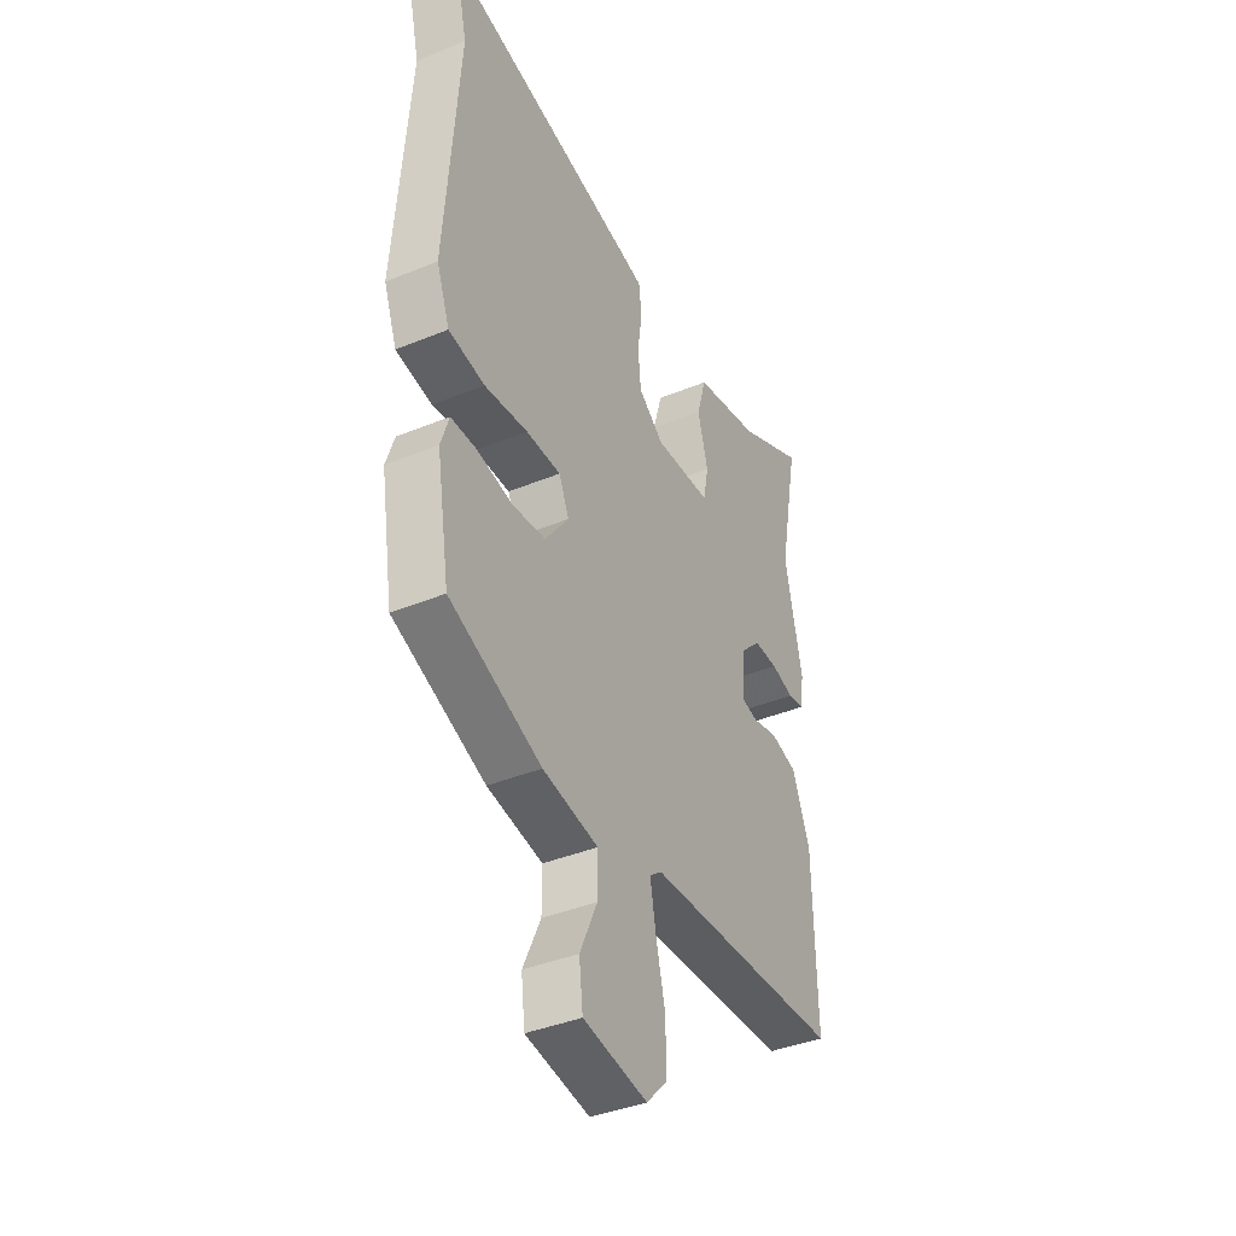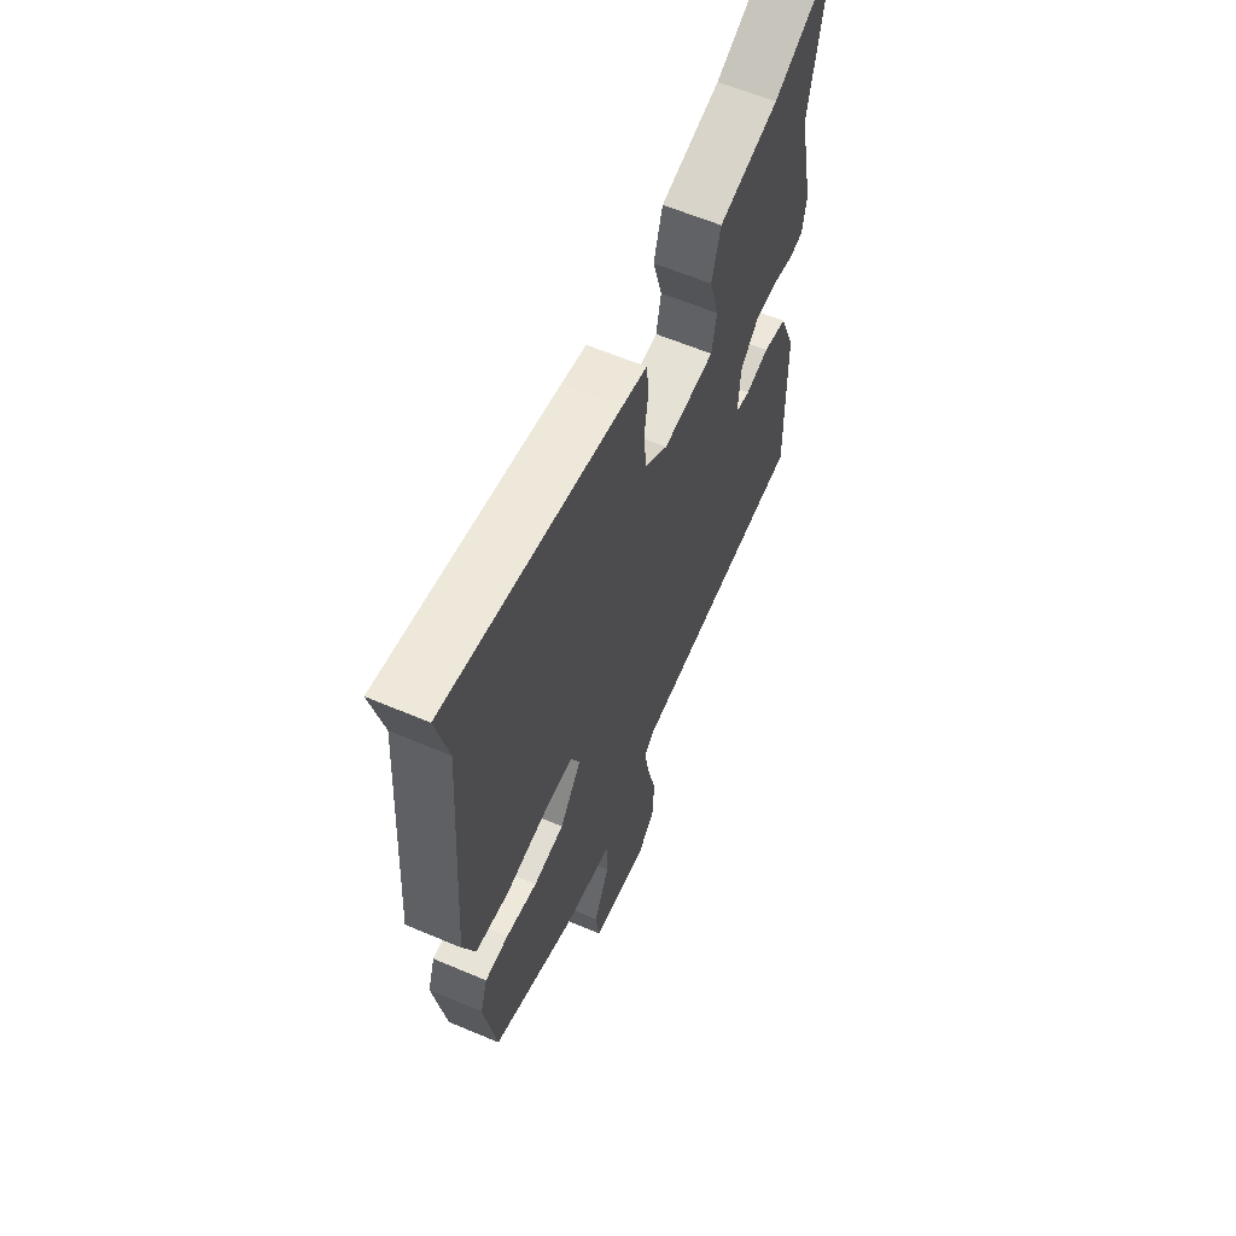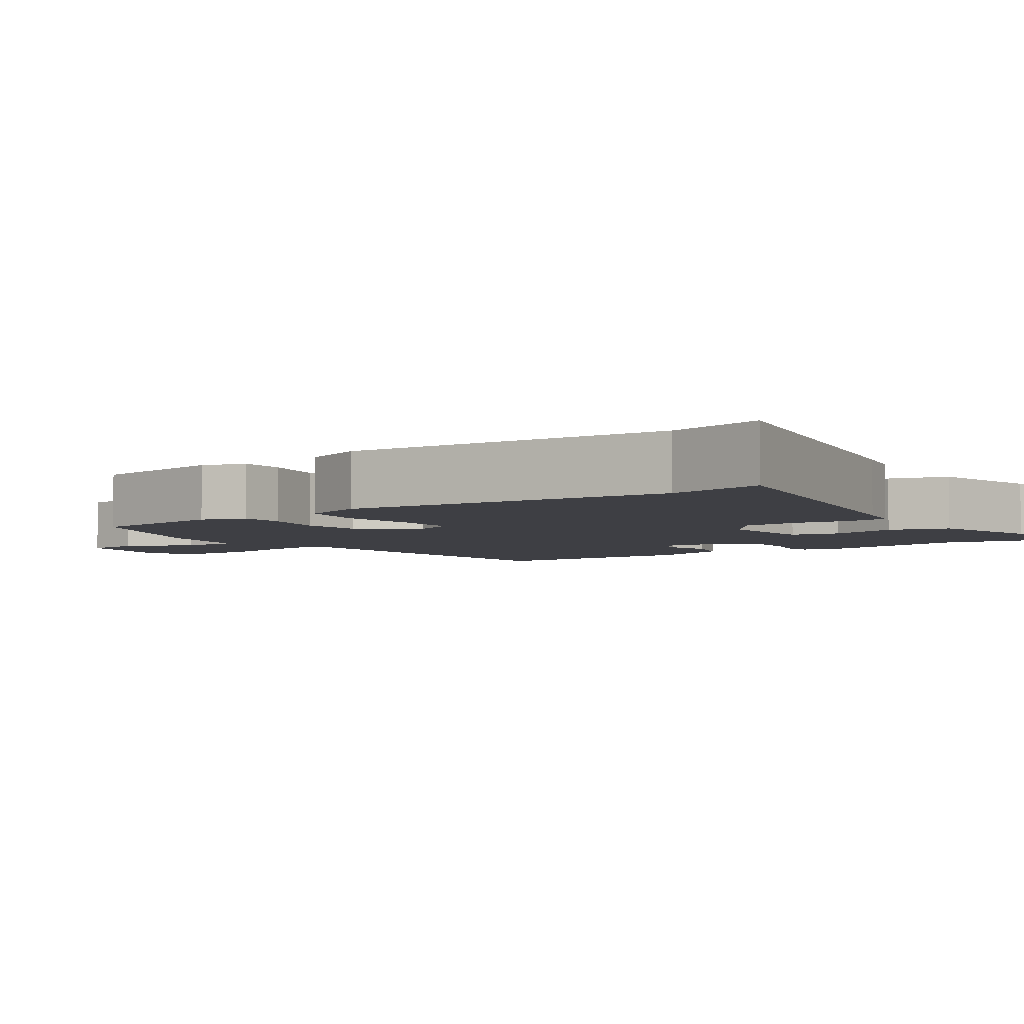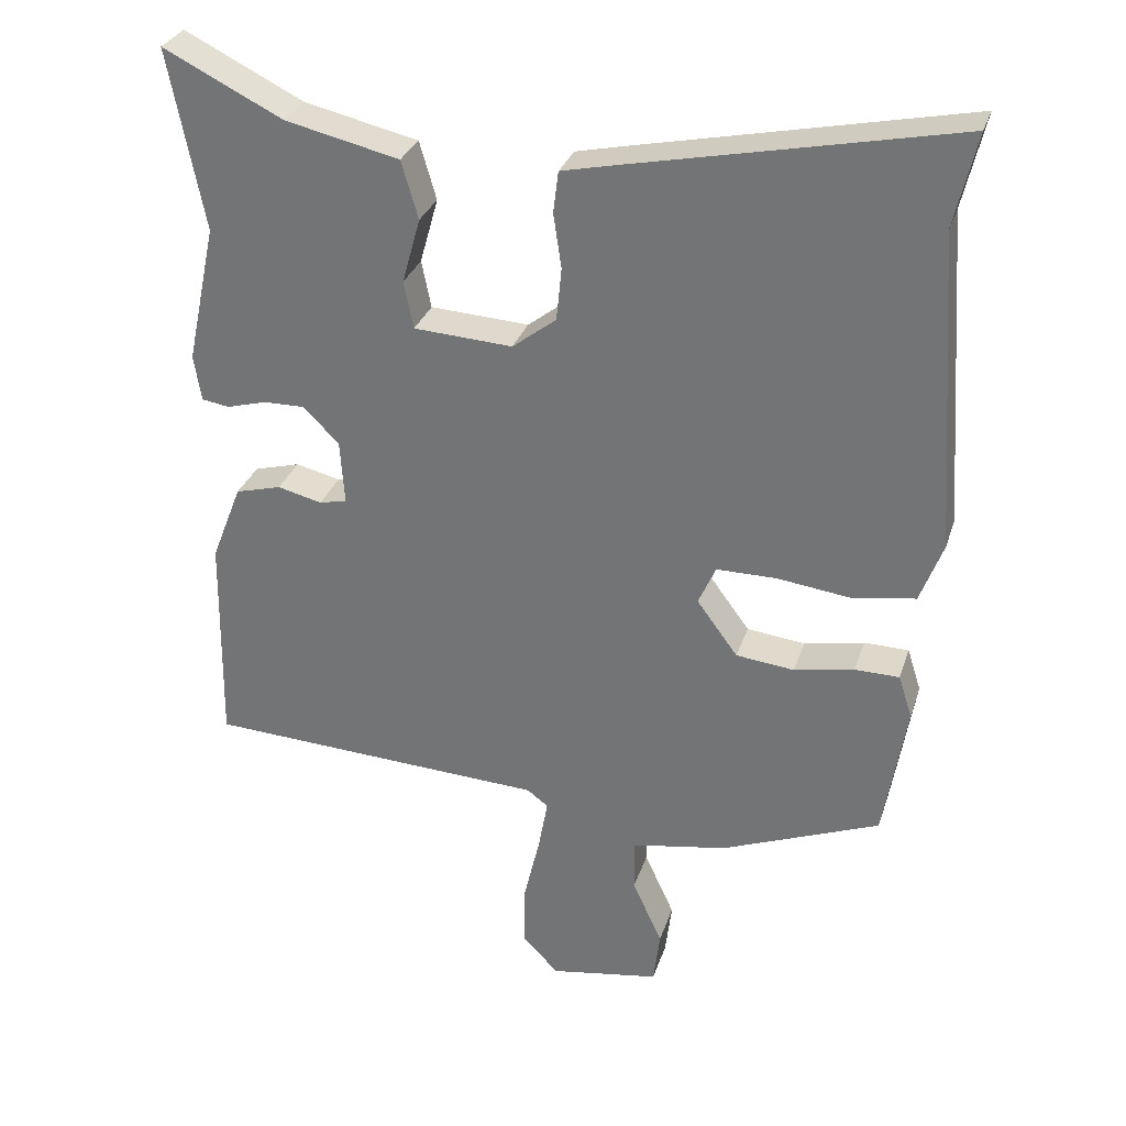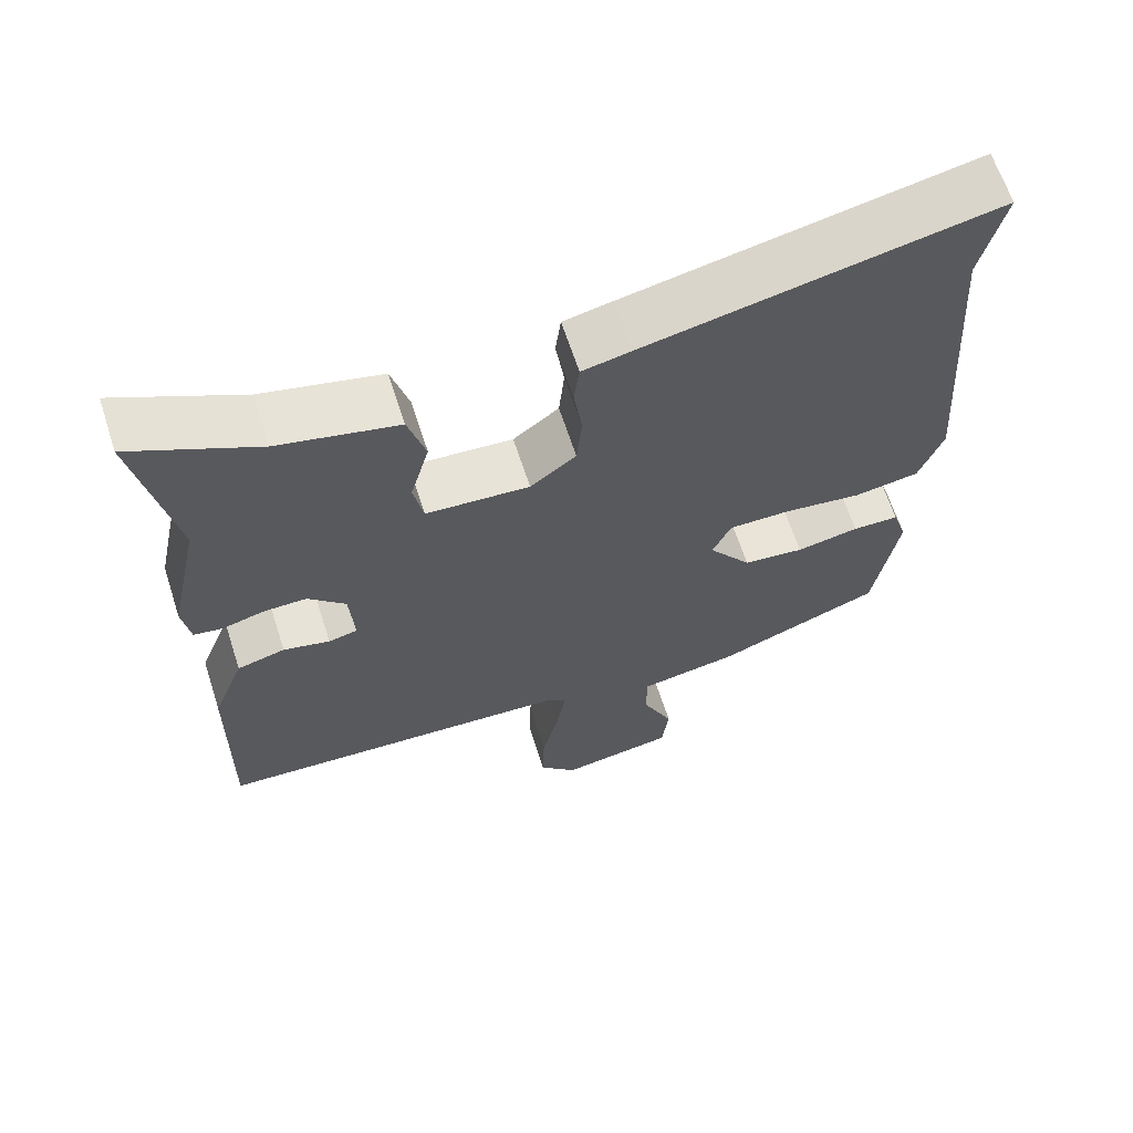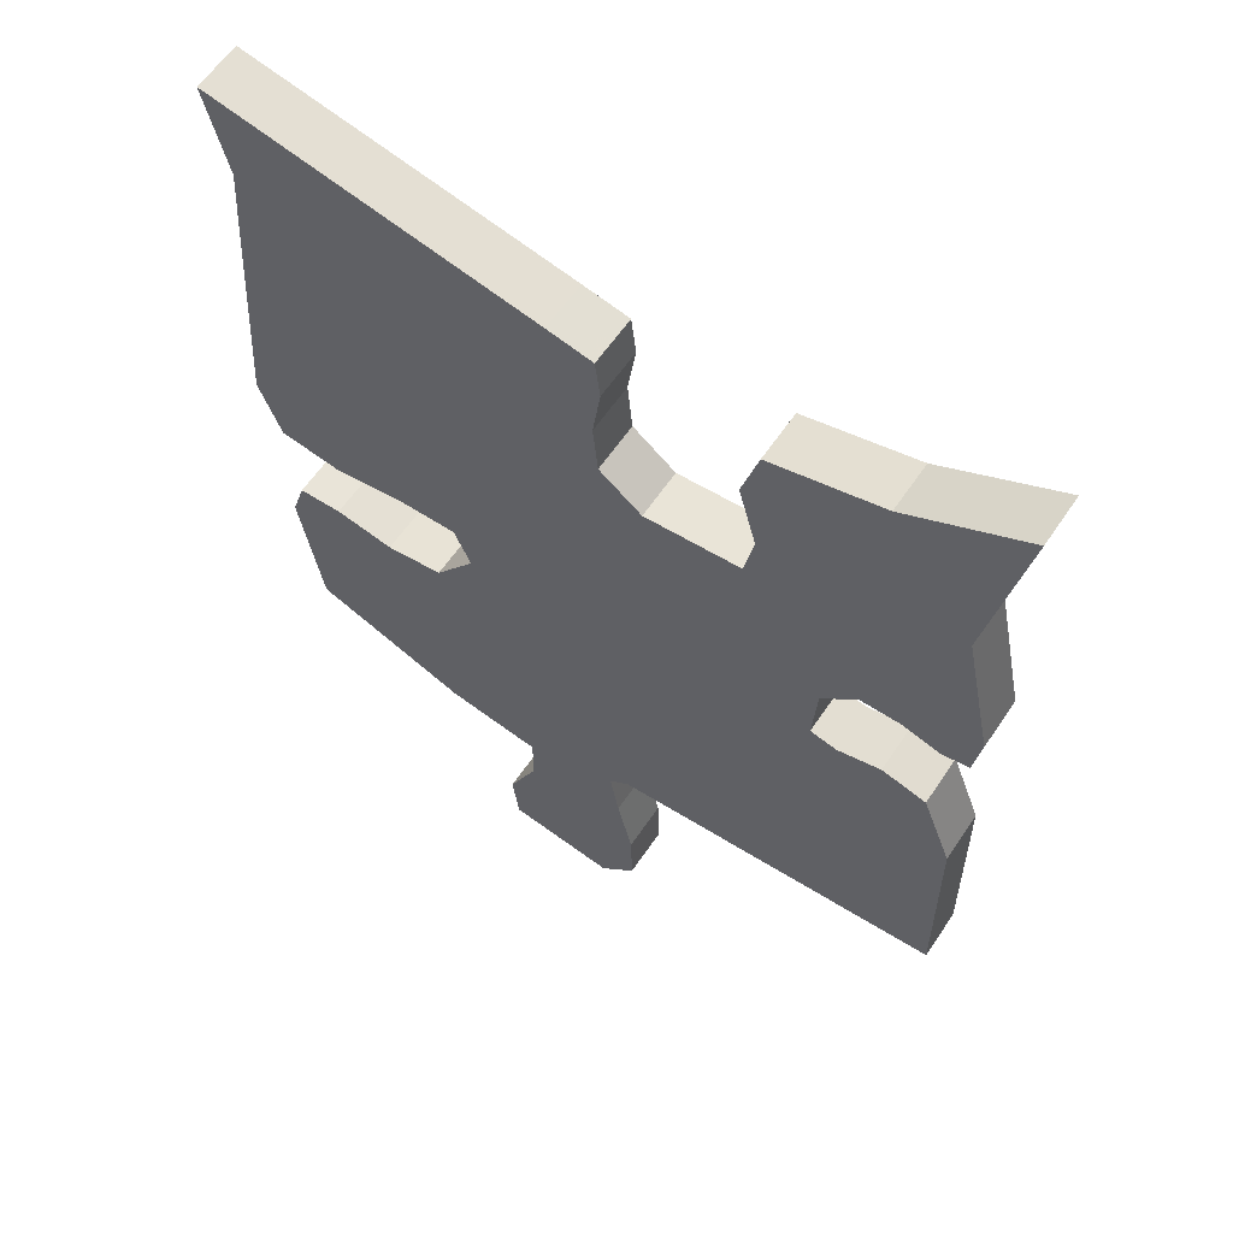
<metadata>
{"format":"obj","ext":"obj","renderer":"f3d","projection":"perspective","resolution":1024,"background":"white","views":[{"elev":-39.6,"azim":-63.0,"up":"+Z"},{"elev":61.2,"azim":-66.6,"up":"+Z"},{"elev":-4.4,"azim":-54.8,"up":"+Y"},{"elev":30.5,"azim":-163.4,"up":"+Z"},{"elev":64.5,"azim":162.1,"up":"+Z"},{"elev":60.1,"azim":33.8,"up":"+Z"}]}
</metadata>
<code>
v -0.495 0.07 0.478
v -0.525 0.07 0.606
v -0.071 0.07 0.512
v -0.007 0.07 0.498
v 0 0.07 0.442
v -0.011 0.07 0.367
v -0.004 0.07 0.295
v 0.056 0.07 0.249
v 0.191 0.07 0.257
v 0.204 0.07 0.322
v 0.179 0.07 0.411
v 0.202 0.07 0.49
v 0.358 0.07 0.526
v 0.521 0.07 0.607
v 0.473 0.07 0.361
v 0.514 0.07 0.171
v 0.504 0.07 0.108
v 0.466 0.07 0.102
v 0.412 0.07 0.117
v 0.355 0.07 0.118
v 0.306 0.07 0.069
v 0.3 0.07 -0.019
v 0.338 0.07 -0.028
v 0.399 0.07 -0.013
v 0.462 0.07 -0.03
v 0.504 0.07 -0.137
v 0.509 0.07 -0.432
v 0.04 0.07 -0.456
v 0.011 0.07 -0.478
v 0.024 0.07 -0.55
v 0.046 0.07 -0.643
v 0.048 0.07 -0.73
v -0.002 0.07 -0.782
v -0.153 0.07 -0.757
v -0.162 0.07 -0.683
v -0.121 0.07 -0.593
v -0.121 0.07 -0.52
v -0.252 0.07 -0.497
v -0.469 0.07 -0.411
v -0.5 0.07 -0.223
v -0.481 0.07 -0.164
v -0.42 0.07 -0.163
v -0.338 0.07 -0.179
v -0.258 0.07 -0.17
v -0.202 0.07 -0.094
v -0.226 0.07 -0.04
v -0.308 0.07 -0.04
v -0.41 0.07 -0.053
v -0.495 0.07 -0.039
v -0.526 0.07 0.044
v -0.495 0 0.478
v -0.525 0 0.606
v -0.071 0 0.512
v -0.007 0 0.498
v 0 0 0.442
v -0.011 0 0.367
v -0.004 0 0.295
v 0.056 0 0.249
v 0.191 0 0.257
v 0.204 0 0.322
v 0.179 0 0.411
v 0.202 0 0.49
v 0.358 0 0.526
v 0.521 0 0.607
v 0.473 0 0.361
v 0.514 0 0.171
v 0.504 0 0.108
v 0.466 0 0.102
v 0.412 0 0.117
v 0.355 0 0.118
v 0.306 0 0.069
v 0.3 0 -0.019
v 0.338 0 -0.028
v 0.399 0 -0.013
v 0.462 0 -0.03
v 0.504 0 -0.137
v 0.509 0 -0.432
v 0.04 0 -0.456
v 0.011 0 -0.478
v 0.024 0 -0.55
v 0.046 0 -0.643
v 0.048 0 -0.73
v -0.002 0 -0.782
v -0.153 0 -0.757
v -0.162 0 -0.683
v -0.121 0 -0.593
v -0.121 0 -0.52
v -0.252 0 -0.497
v -0.469 0 -0.411
v -0.5 0 -0.223
v -0.481 0 -0.164
v -0.42 0 -0.163
v -0.338 0 -0.179
v -0.258 0 -0.17
v -0.202 0 -0.094
v -0.226 0 -0.04
v -0.308 0 -0.04
v -0.41 0 -0.053
v -0.495 0 -0.039
v -0.526 0 0.044
f 47 48 49 50
f 46 47 50 1
f 40 41 42 43
f 40 43 44
f 37 38 39 40
f 37 40 44
f 33 34 35 36
f 33 36 37
f 30 31 32 33
f 29 30 33 37
f 28 29 37 44
f 23 24 25 26
f 22 23 26 27
f 16 17 18 19
f 15 16 19 20
f 13 14 15 20
f 10 11 12 13
f 9 10 13 20
f 8 9 20 21
f 3 4 5 6
f 3 6 7
f 46 1 2 3
f 45 46 3 7
f 22 27 28 44
f 8 21 22 44
f 8 44 45
f 7 8 45
f 100 99 98 97
f 51 100 97 96
f 93 92 91 90
f 94 93 90
f 90 89 88 87
f 94 90 87
f 86 85 84 83
f 87 86 83
f 83 82 81 80
f 87 83 80 79
f 94 87 79 78
f 76 75 74 73
f 77 76 73 72
f 69 68 67 66
f 70 69 66 65
f 70 65 64 63
f 63 62 61 60
f 70 63 60 59
f 71 70 59 58
f 56 55 54 53
f 57 56 53
f 53 52 51 96
f 57 53 96 95
f 94 78 77 72
f 94 72 71 58
f 95 94 58
f 95 58 57
f 1 51 52 2
f 2 52 53 3
f 3 53 54 4
f 4 54 55 5
f 5 55 56 6
f 6 56 57 7
f 7 57 58 8
f 8 58 59 9
f 9 59 60 10
f 10 60 61 11
f 11 61 62 12
f 12 62 63 13
f 13 63 64 14
f 14 64 65 15
f 15 65 66 16
f 16 66 67 17
f 17 67 68 18
f 18 68 69 19
f 19 69 70 20
f 20 70 71 21
f 21 71 72 22
f 22 72 73 23
f 23 73 74 24
f 24 74 75 25
f 25 75 76 26
f 26 76 77 27
f 27 77 78 28
f 28 78 79 29
f 29 79 80 30
f 30 80 81 31
f 31 81 82 32
f 32 82 83 33
f 33 83 84 34
f 34 84 85 35
f 35 85 86 36
f 36 86 87 37
f 37 87 88 38
f 38 88 89 39
f 39 89 90 40
f 40 90 91 41
f 41 91 92 42
f 42 92 93 43
f 43 93 94 44
f 44 94 95 45
f 45 95 96 46
f 46 96 97 47
f 47 97 98 48
f 48 98 99 49
f 49 99 100 50
f 50 100 51 1

</code>
